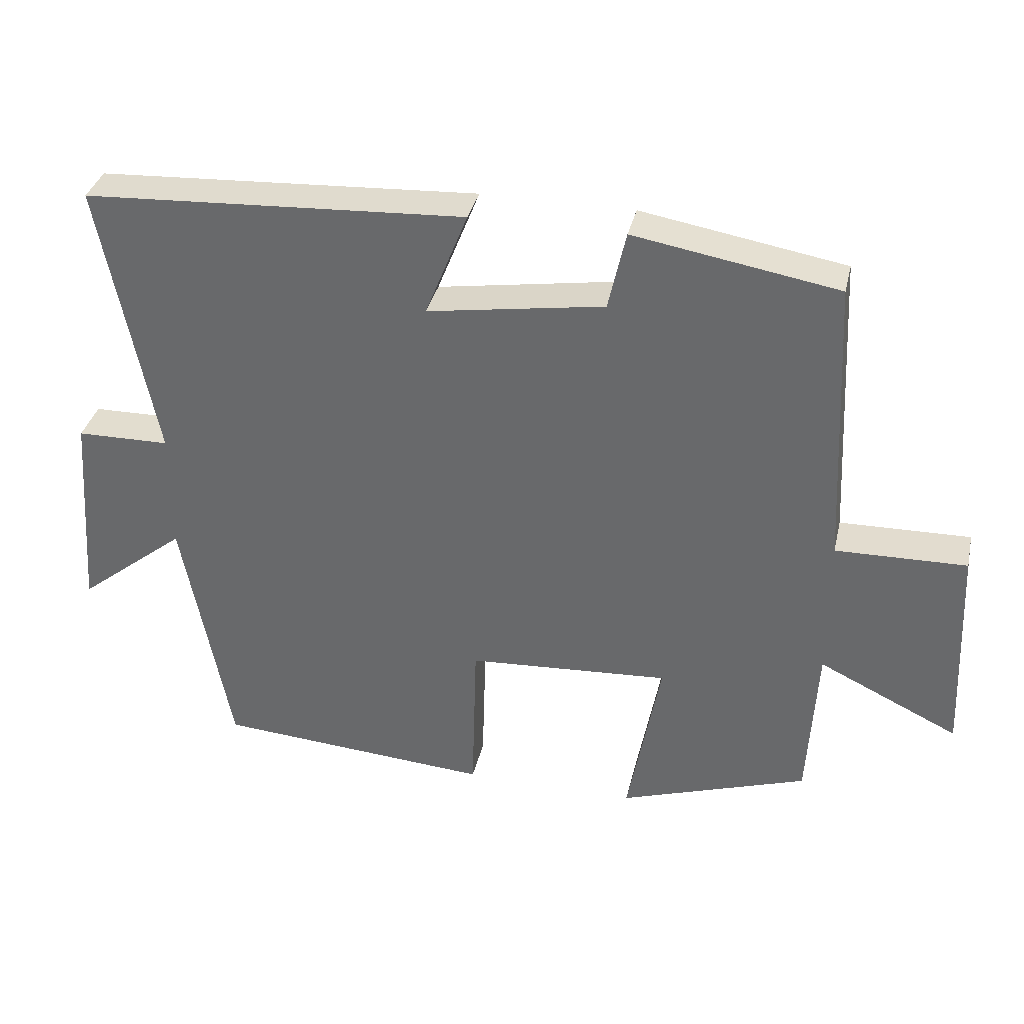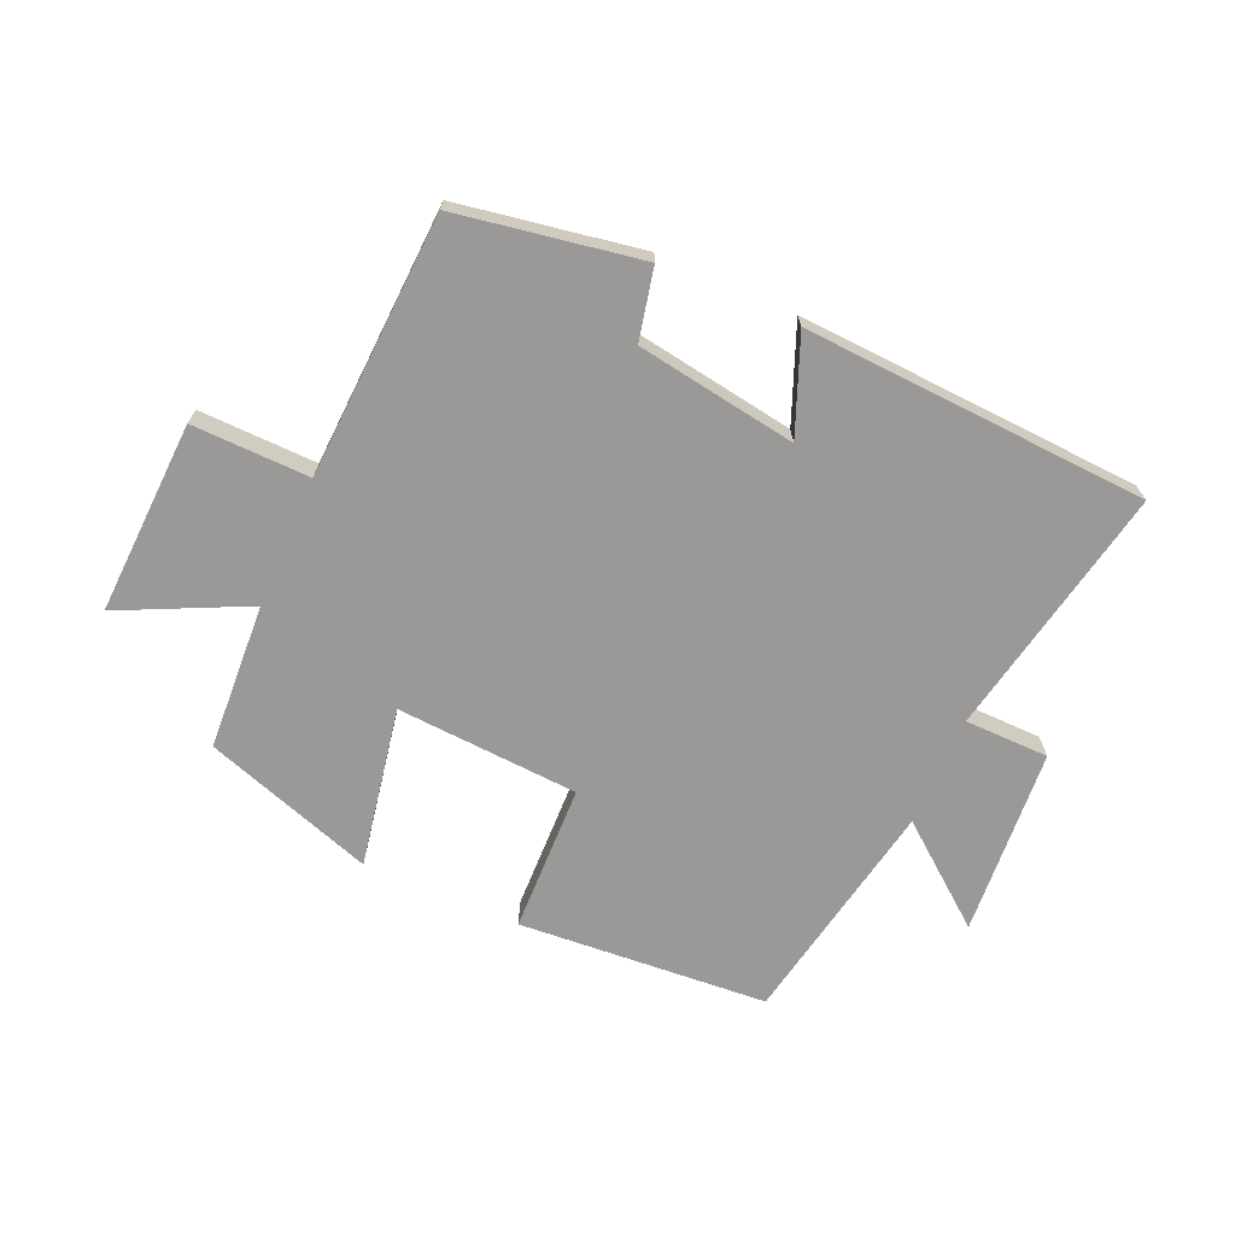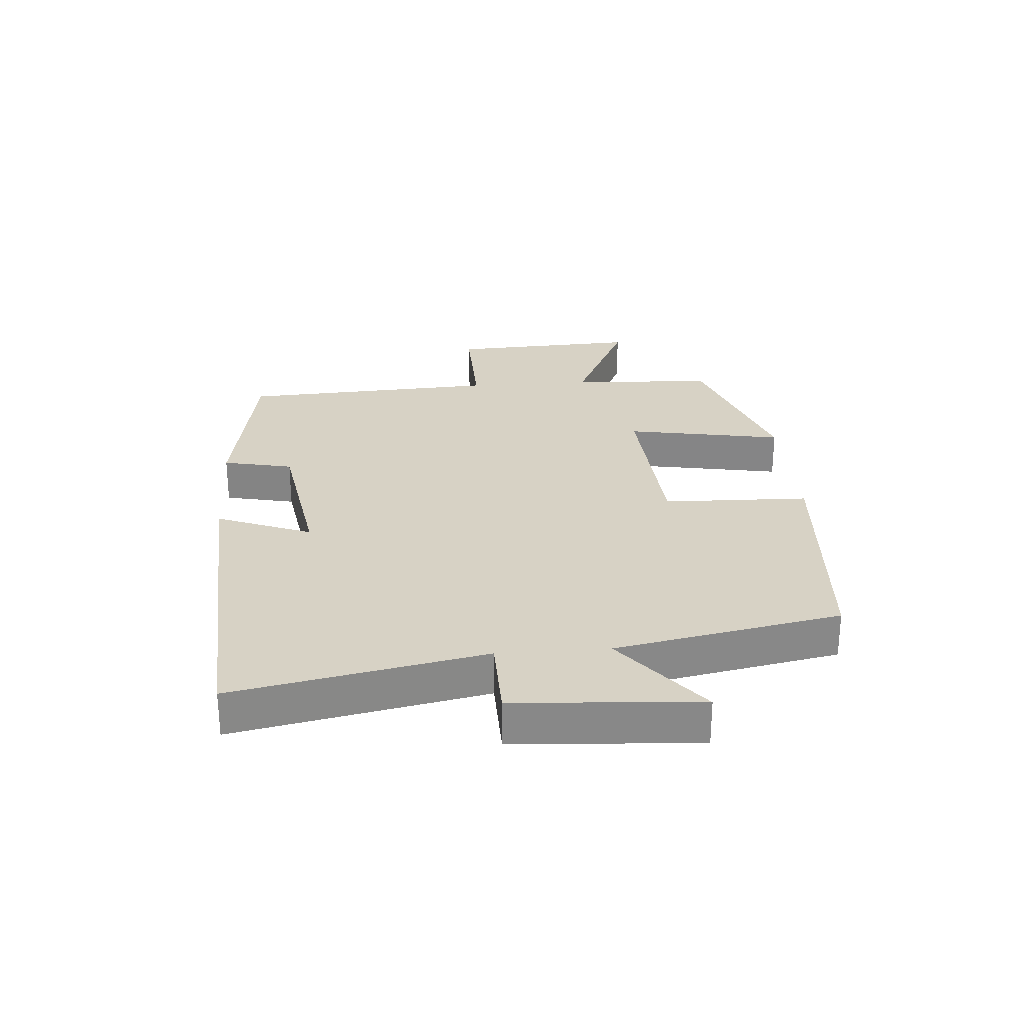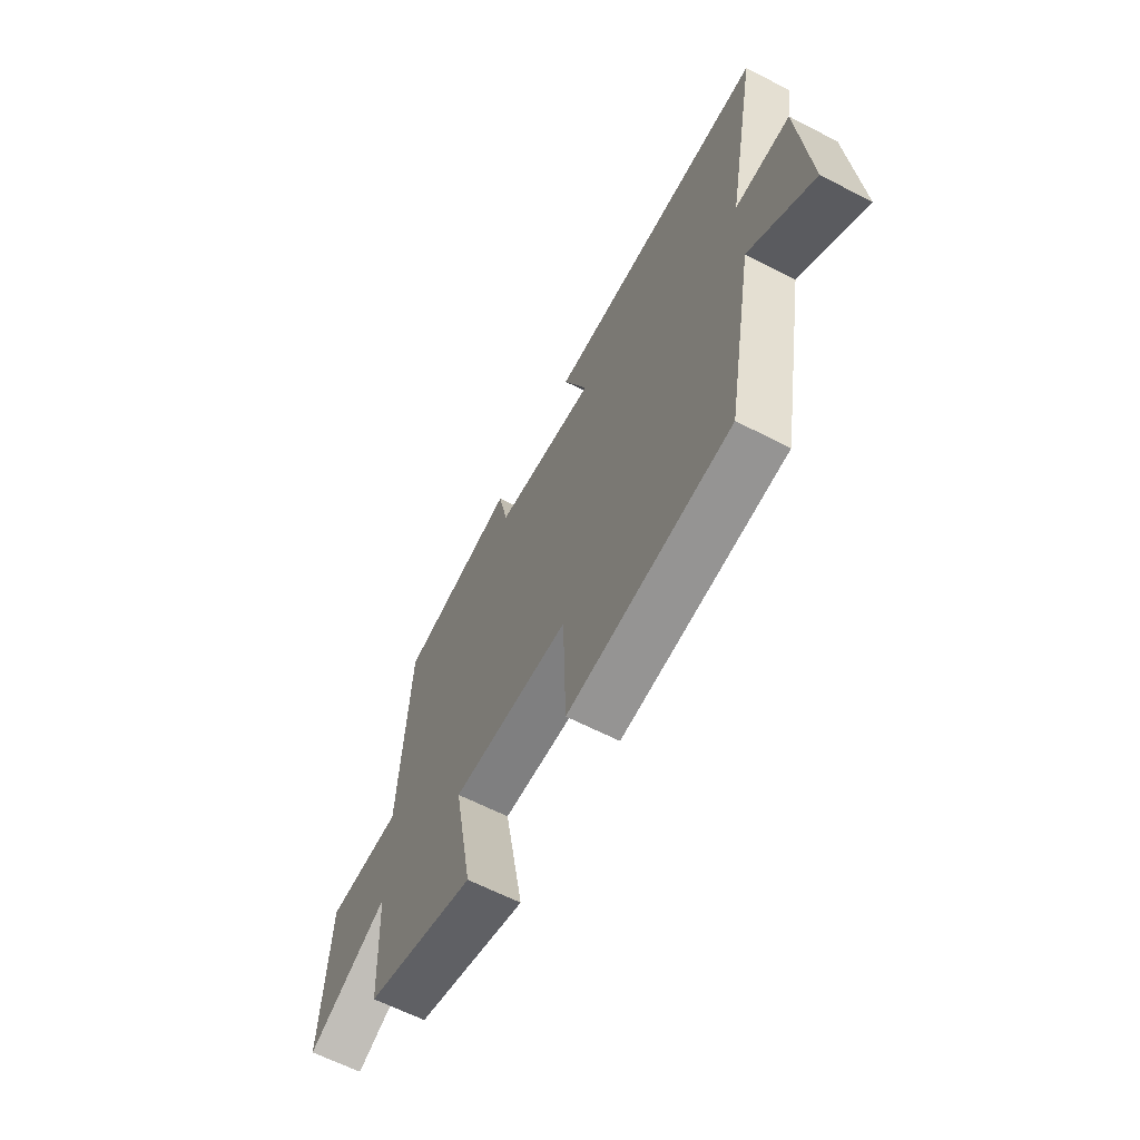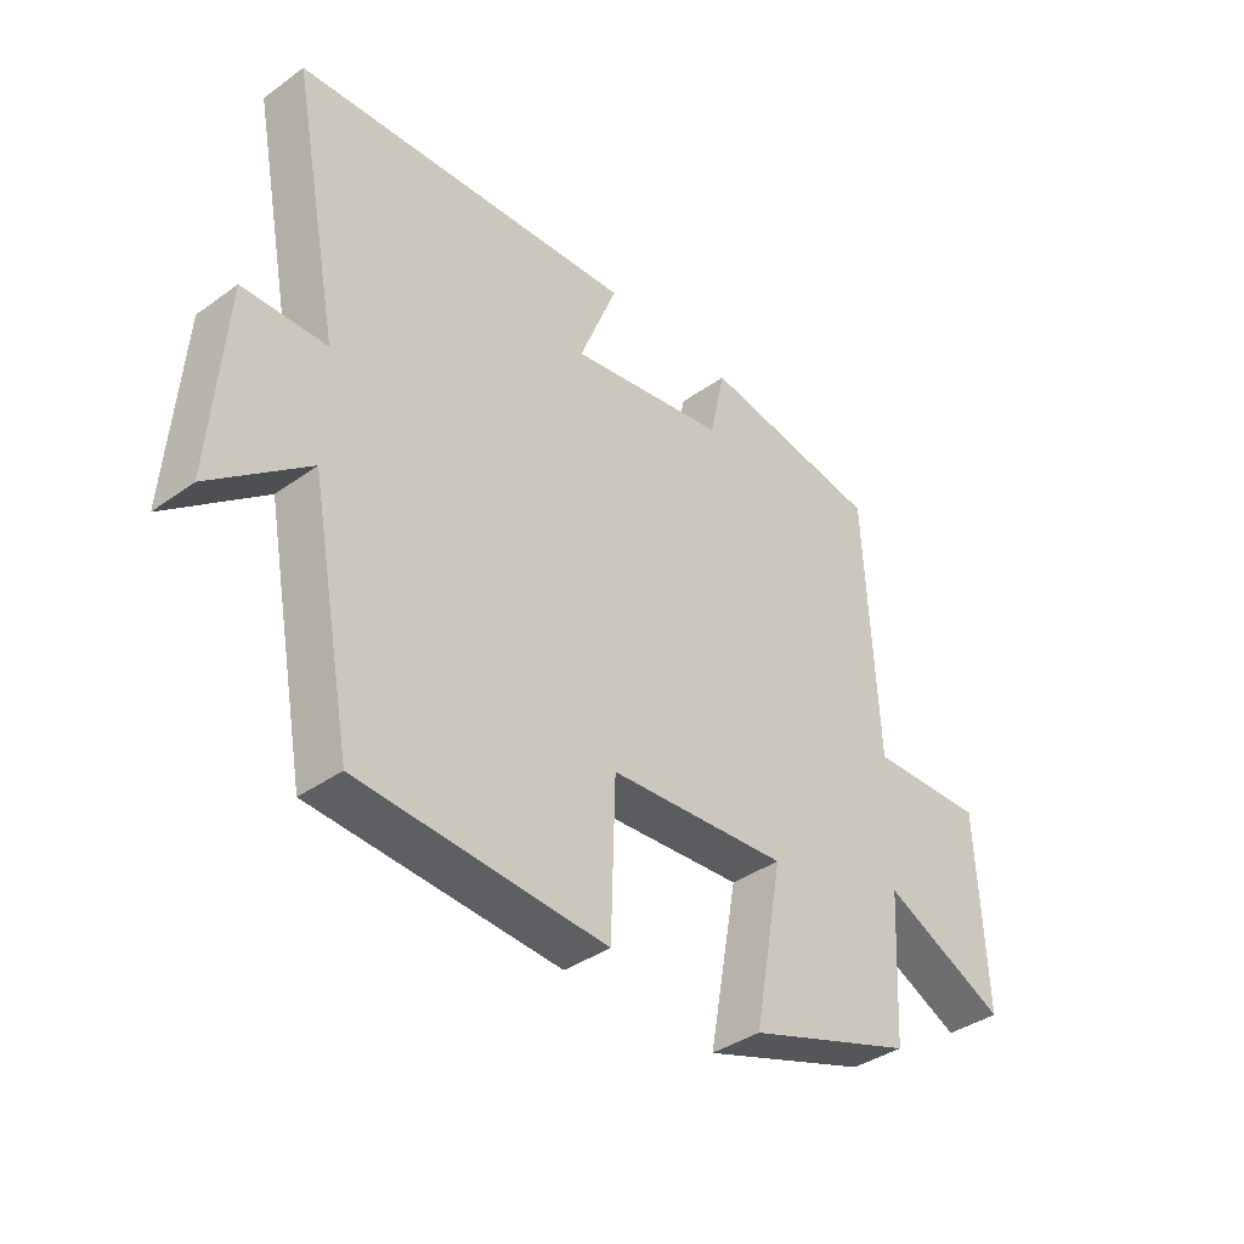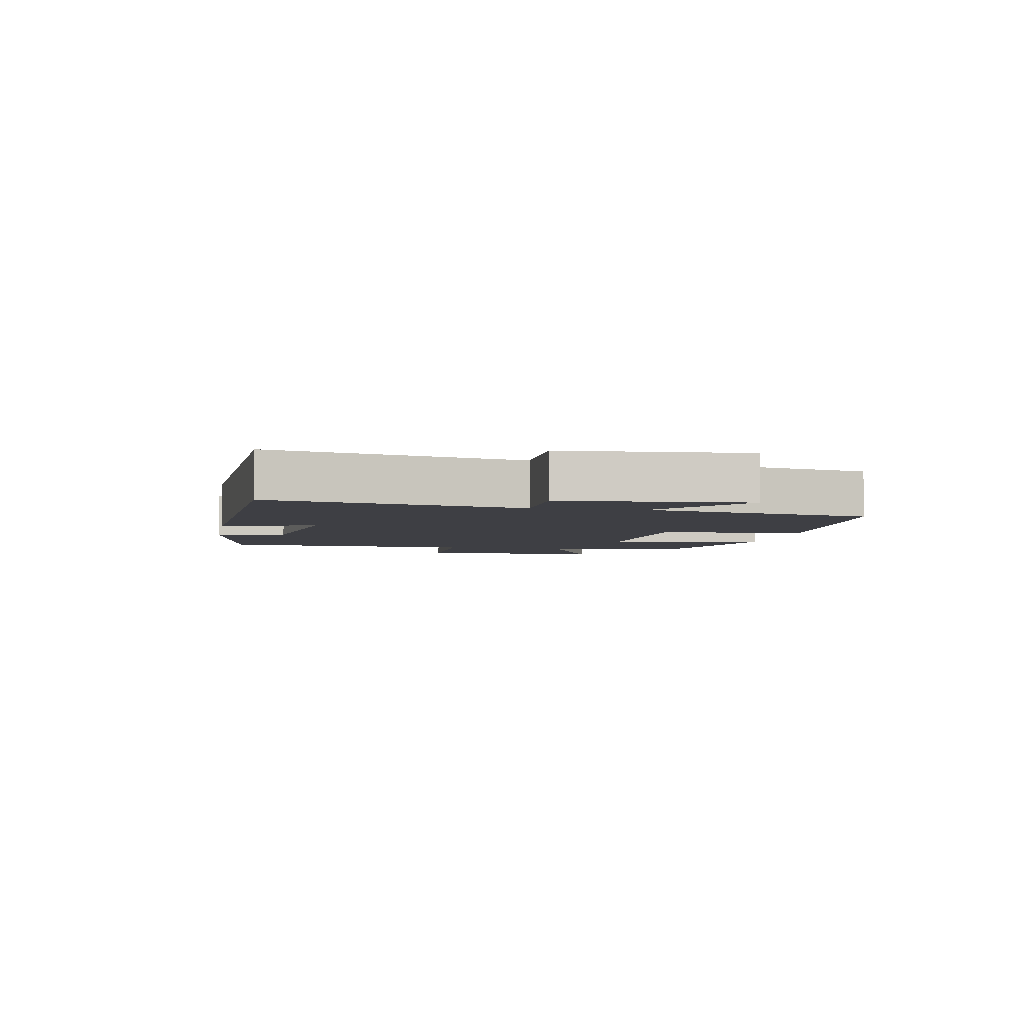
<metadata>
{"format":"obj","ext":"obj","renderer":"f3d","projection":"perspective","resolution":1024,"background":"white","views":[{"elev":35.3,"azim":-167.2,"up":"+Z"},{"elev":-69.1,"azim":-23.7,"up":"+Y"},{"elev":27.2,"azim":85.5,"up":"+Y"},{"elev":-63.2,"azim":62.5,"up":"+Z"},{"elev":-38.1,"azim":132.3,"up":"+Z"},{"elev":-4.4,"azim":79.8,"up":"+Y"}]}
</metadata>
<code>
v -0.487 0.07 -0.409
v -0.5 0.07 -0.176
v -0.701 0.07 -0.272
v -0.687 0.07 0.036
v -0.5 0.07 0.032
v -0.479 0.07 0.45
v -0.187 0.07 0.5
v -0.162 0.07 0.387
v 0.092 0.07 0.347
v 0.031 0.07 0.5
v 0.579 0.07 0.47
v 0.5 0.07 0.068
v 0.634 0.07 0.066
v 0.656 0.07 -0.232
v 0.5 0.07 -0.108
v 0.431 0.07 -0.471
v 0.034 0.07 -0.5
v 0.027 0.07 -0.264
v -0.263 0.07 -0.246
v -0.216 0.07 -0.5
v -0.487 0 -0.409
v -0.5 0 -0.176
v -0.701 0 -0.272
v -0.687 0 0.036
v -0.5 0 0.032
v -0.479 0 0.45
v -0.187 0 0.5
v -0.162 0 0.387
v 0.092 0 0.347
v 0.031 0 0.5
v 0.579 0 0.47
v 0.5 0 0.068
v 0.634 0 0.066
v 0.656 0 -0.232
v 0.5 0 -0.108
v 0.431 0 -0.471
v 0.034 0 -0.5
v 0.027 0 -0.264
v -0.263 0 -0.246
v -0.216 0 -0.5
f 19 20 1 2
f 18 19 2
f 15 16 17 18
f 15 18 2
f 12 13 14 15
f 12 15 2
f 9 10 11 12
f 8 9 12 2
f 5 6 7 8
f 5 8 2 3
f 3 4 5
f 22 21 40 39
f 22 39 38
f 38 37 36 35
f 22 38 35
f 35 34 33 32
f 22 35 32
f 32 31 30 29
f 22 32 29 28
f 28 27 26 25
f 23 22 28 25
f 25 24 23
f 1 21 22 2
f 2 22 23 3
f 3 23 24 4
f 4 24 25 5
f 5 25 26 6
f 6 26 27 7
f 7 27 28 8
f 8 28 29 9
f 9 29 30 10
f 10 30 31 11
f 11 31 32 12
f 12 32 33 13
f 13 33 34 14
f 14 34 35 15
f 15 35 36 16
f 16 36 37 17
f 17 37 38 18
f 18 38 39 19
f 19 39 40 20
f 20 40 21 1

</code>
